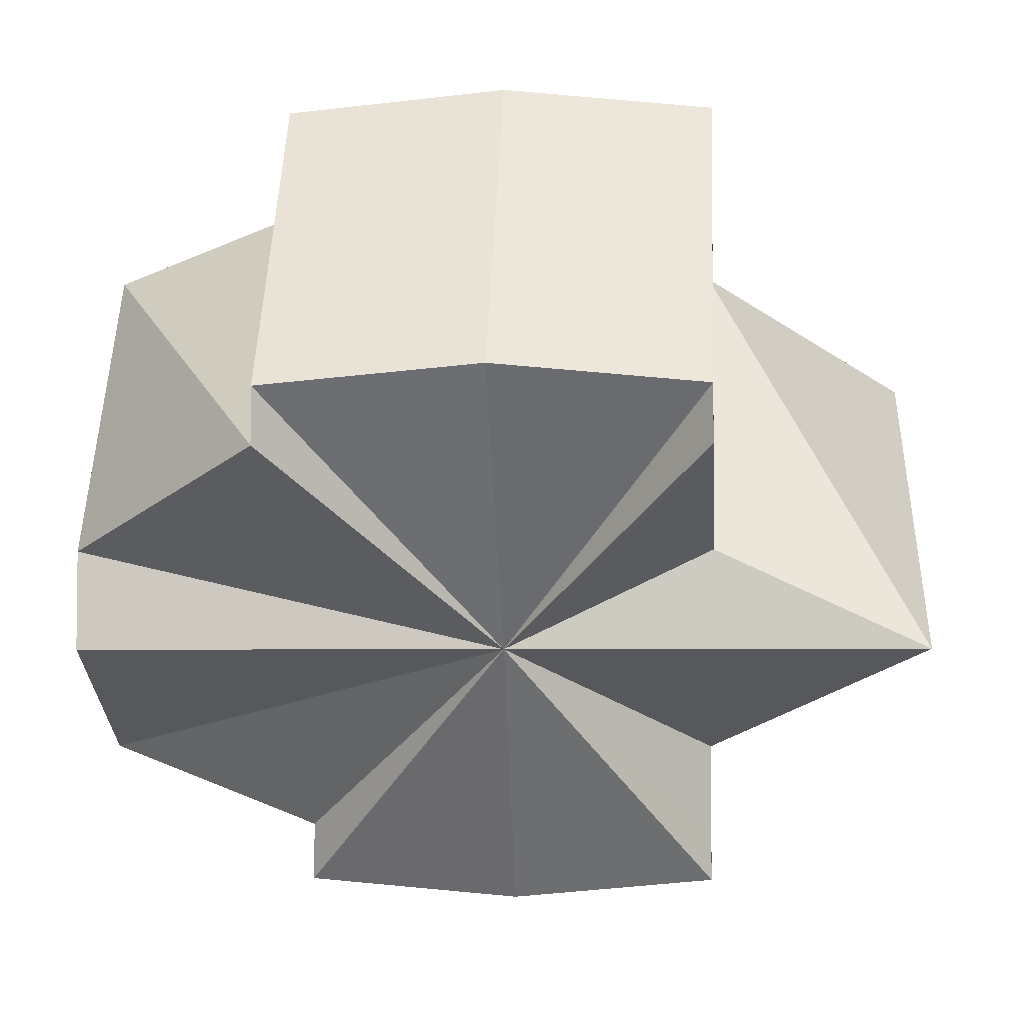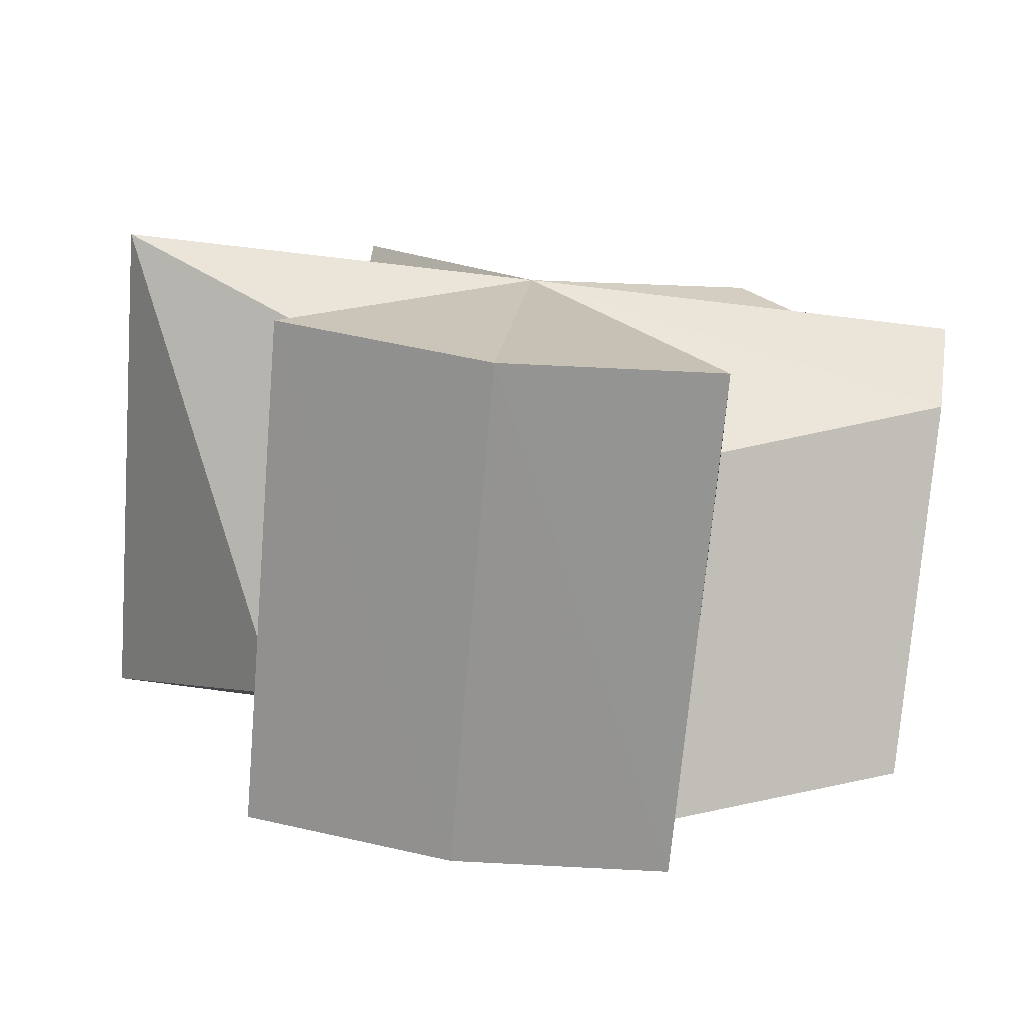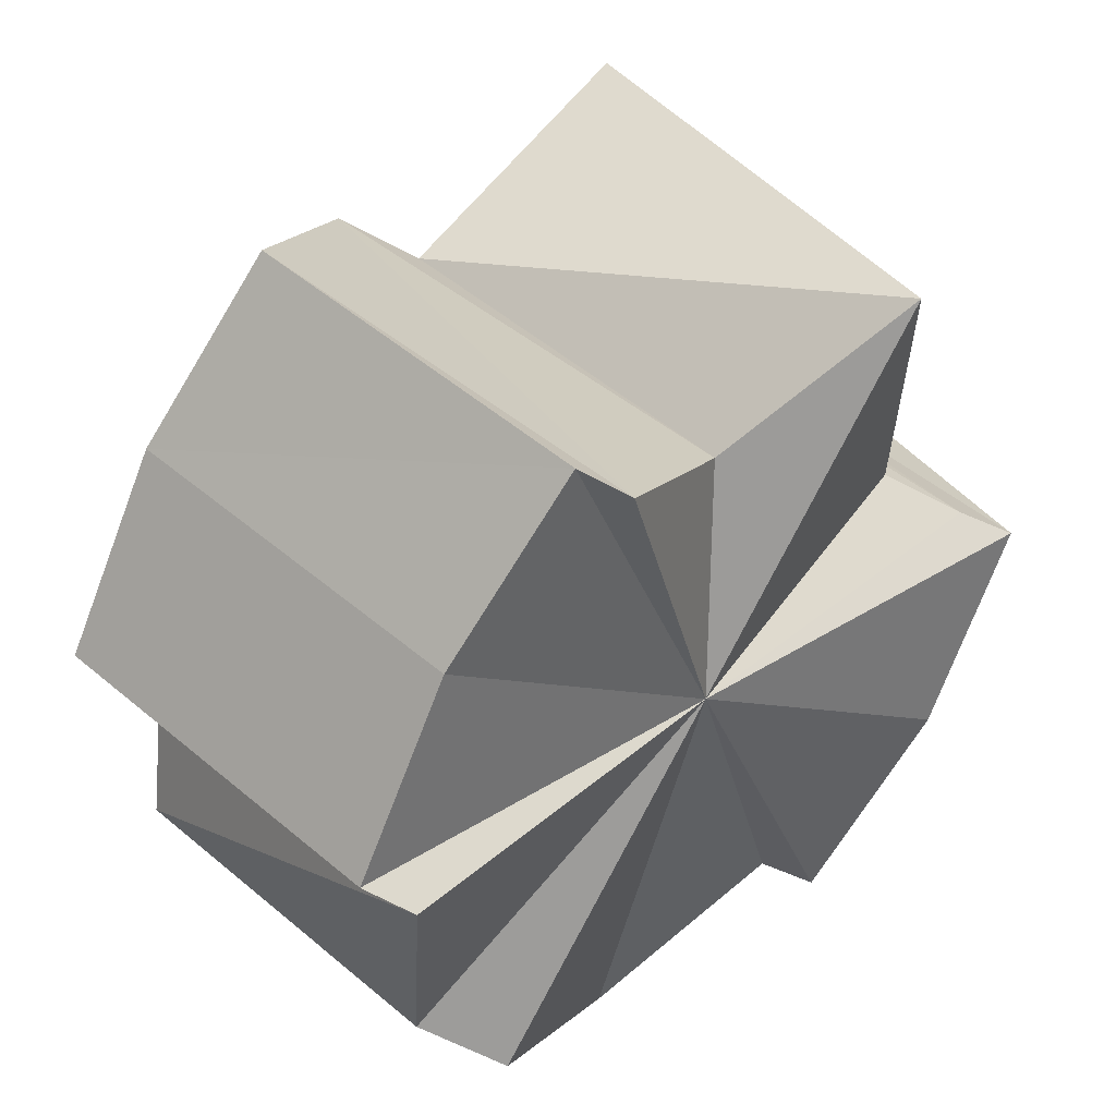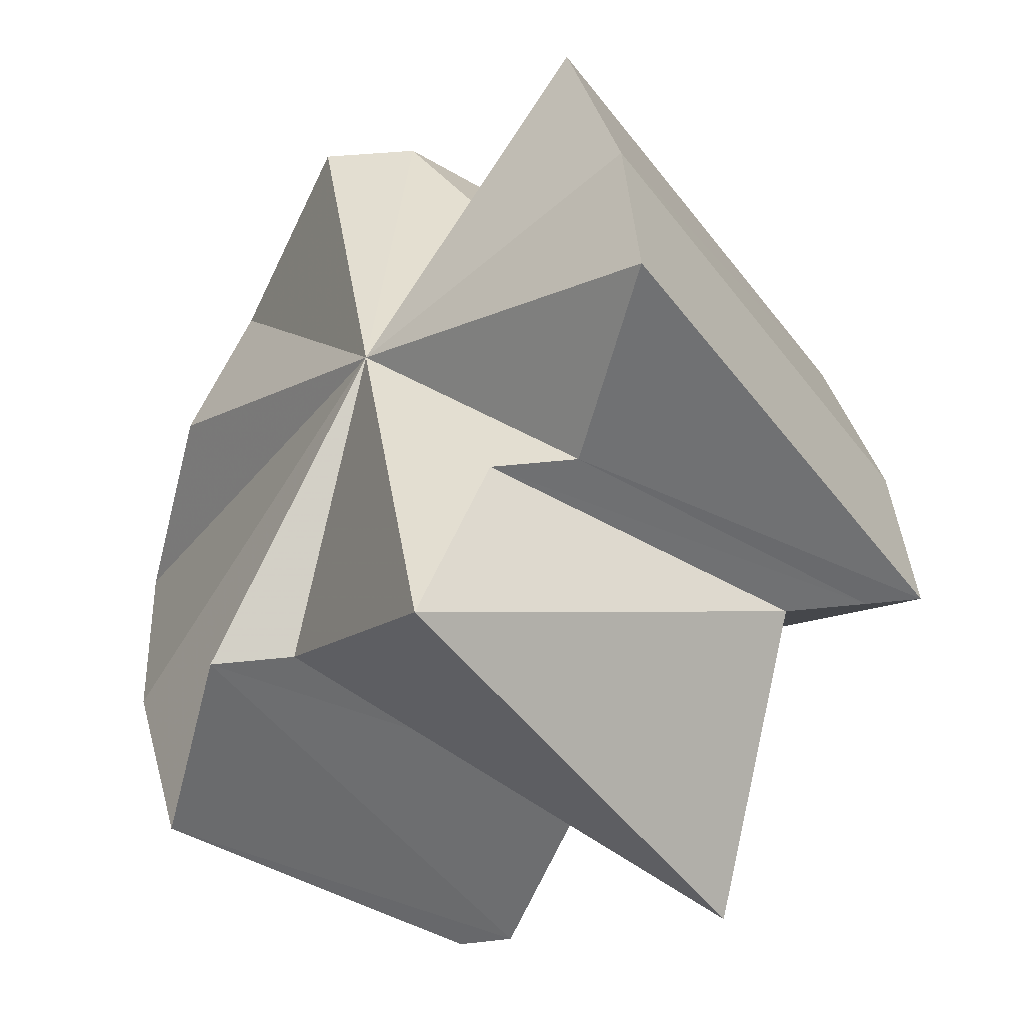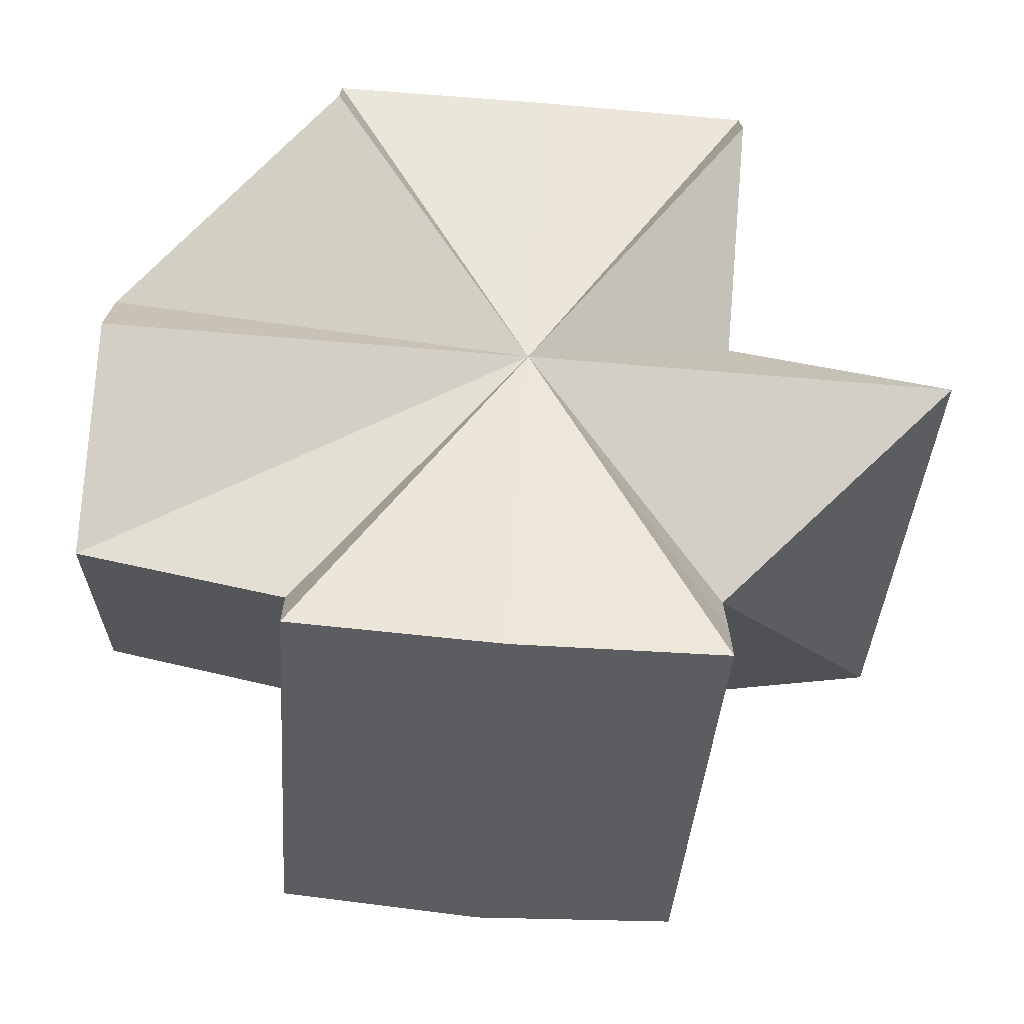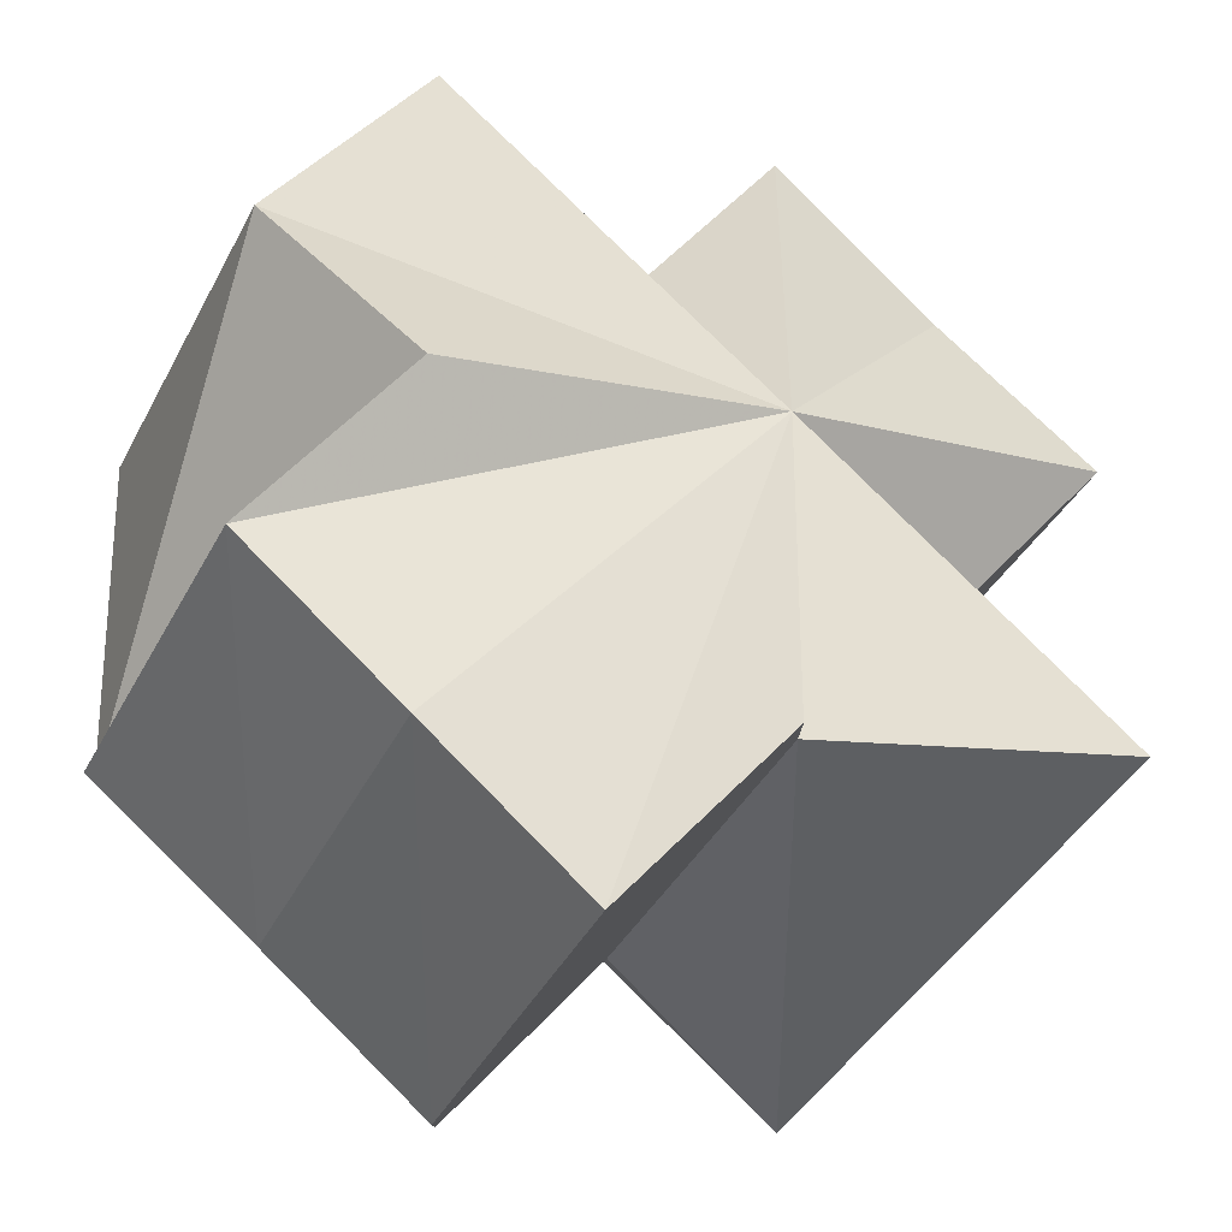
<metadata>
{"format":"obj","ext":"obj","renderer":"f3d","projection":"perspective","resolution":1024,"background":"white","views":[{"elev":-3.9,"azim":3.7,"up":"+Z"},{"elev":58.0,"azim":-171.7,"up":"+Y"},{"elev":-70.1,"azim":64.2,"up":"+Y"},{"elev":36.2,"azim":81.6,"up":"+Y"},{"elev":-72.5,"azim":-4.6,"up":"+Z"},{"elev":79.1,"azim":45.0,"up":"+Z"}]}
</metadata>
<code>
o 31406
v 2212 1875 15.25
v 2212 1875 15.25
v 2212 1875 15.23
v 2212 1875 15.25
v 2212 1875 15.26
v 2212 1875 15.26
v 2212 1875 15.24
v 2212 1875 15.24
v 2212 1875 15.26
v 2212 1875 15.23
v 2212 1875 15.23
v 2212 1875 15.24
v 2212 1875 15.23
v 2212 1875 15.26
v 2212 1875 15.25
v 2212 1875 15.25
v 2212 1875 15.26
v 2212 1875 15.23
v 2212 1875 15.25
v 2212 1875 15.23
v 2212 1875 15.23
v 2212 1875 15.23
v 2212 1875 15.23
v 2212 1875 15.24
v 2212 1875 15.24
v 2212 1875 15.25
v 2212 1875 15.22
v 2212 1875 15.22
v 2212 1875 15.22
v 2212 1875 15.23
v 2212 1875 15.24
v 2212 1875 15.22
v 2212 1875 15.25
v 2212 1875 15.24
v 2212 1875 15.24
v 2212 1875 15.22
v 2212 1875 15.22
v 2212 1875 15.22
v 2212 1875 15.24
v 2212 1875 15.24
v 2212 1875 15.24
v 2212 1875 15.24
v 2212 1875 15.22
v 2212 1875 15.24
v 2212 1875 15.24
v 2212 1875 15.26
v 2212 1875 15.26
v 2212 1875 15.26
v 2212 1875 15.25
v 2212 1875 15.25
v 2212 1875 15.24
v 2212 1875 15.25
v 2212 1875 15.25
v 2212 1875 15.26
v 2212 1875 15.25
v 2212 1875 15.26
v 2212 1875 15.26
v 2212 1875 15.26
v 2212 1875 15.25
v 2212 1875 15.22
v 2212 1875 15.23
v 2212 1875 15.24
v 2212 1875 15.24
v 2212 1875 15.22
v 2212 1875 15.24
v 2212 1875 15.24
v 2212 1875 15.24
v 2212 1875 15.25
v 2212 1875 15.24
v 2212 1875 15.24
v 2212 1875 15.24
v 2212 1875 15.24
v 2212 1875 15.23
v 2212 1875 15.23
v 2212 1875 15.23
v 2212 1875 15.23
v 2212 1875 15.24
v 2212 1875 15.25
v 2212 1875 15.24
v 2212 1875 15.25
v 2212 1875 15.25
v 2212 1875 15.26
v 2212 1875 15.26
v 2212 1875 15.26
v 2212 1875 15.25
v 2212 1875 15.24
v 2212 1875 15.25
v 2212 1875 15.24
v 2212 1875 15.24
v 2212 1875 15.23
v 2212 1875 15.23
v 2212 1875 15.24
v 2212 1875 15.25
f 1 2 3
f 4 5 2
f 5 6 7
f 8 9 7
f 2 9 8
f 10 2 8
f 11 8 12
f 13 10 8
f 12 14 15
f 16 14 17
f 13 18 10
f 18 19 20
f 13 21 22
f 13 23 21
f 13 24 23
f 13 25 24
f 13 26 25
f 13 27 28
f 13 29 27
f 30 31 29
f 13 30 32
f 33 34 31
f 33 35 34
f 36 35 37
f 38 39 36
f 40 41 38
f 41 42 43
f 33 44 45
f 33 46 14
f 33 47 46
f 33 48 47
f 33 49 48
f 33 50 49
f 33 51 50
f 52 47 26
f 53 54 52
f 13 53 52
f 13 52 55
f 56 57 52
f 58 56 59
f 13 60 61
f 60 62 61
f 13 61 18
f 63 62 64
f 65 66 61
f 61 67 18
f 67 68 18
f 33 68 67
f 33 62 69
f 33 2 68
f 33 70 71
f 71 70 30
f 33 71 72
f 72 71 73
f 74 71 75
f 76 72 74
f 77 78 76
f 79 80 77
f 81 82 79
f 83 84 81
f 84 85 86
f 85 87 88
f 87 89 90
f 91 92 93

</code>
